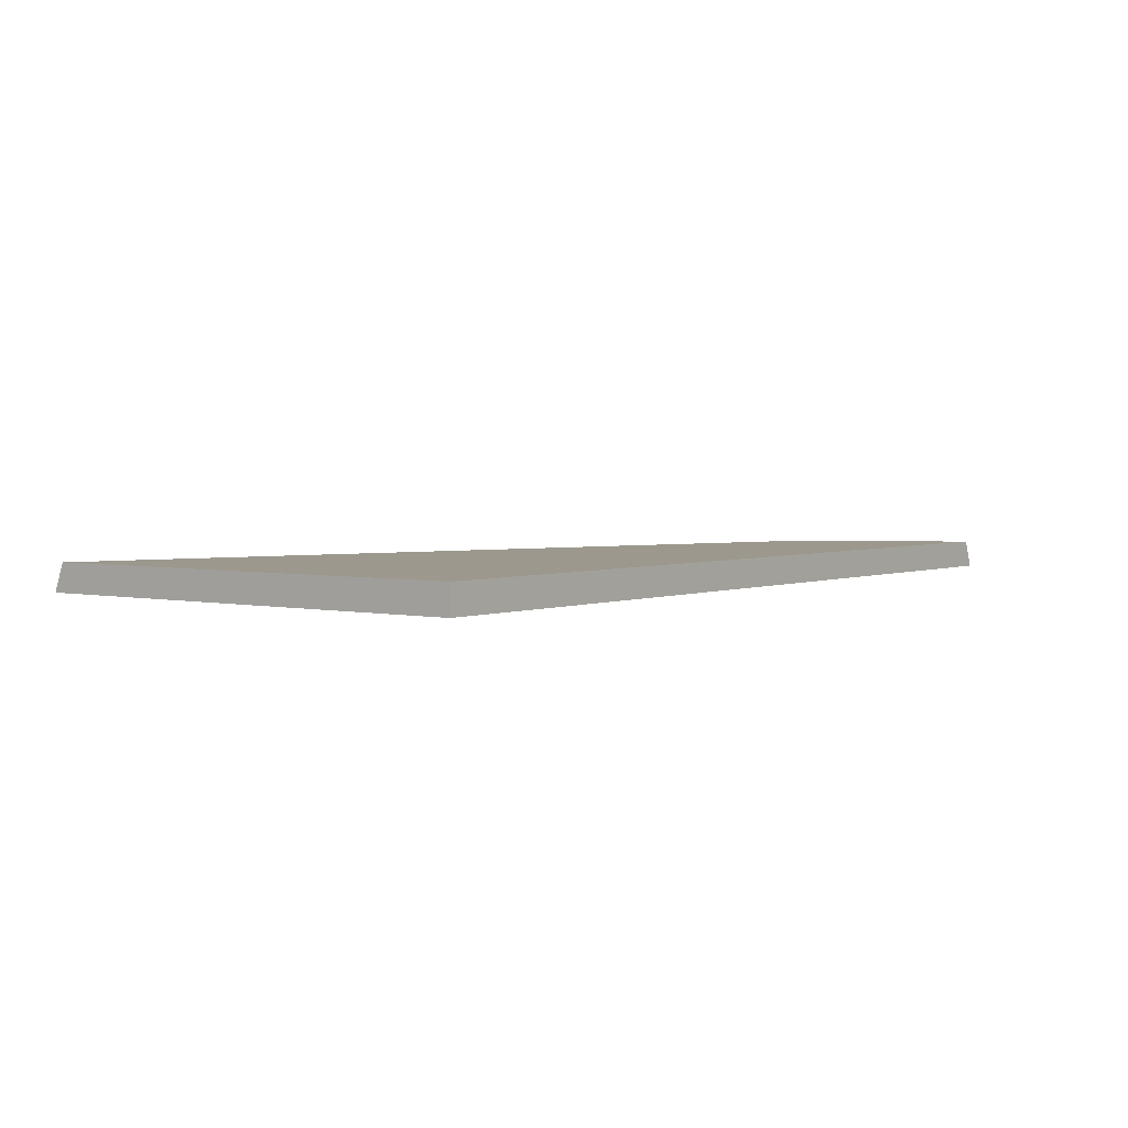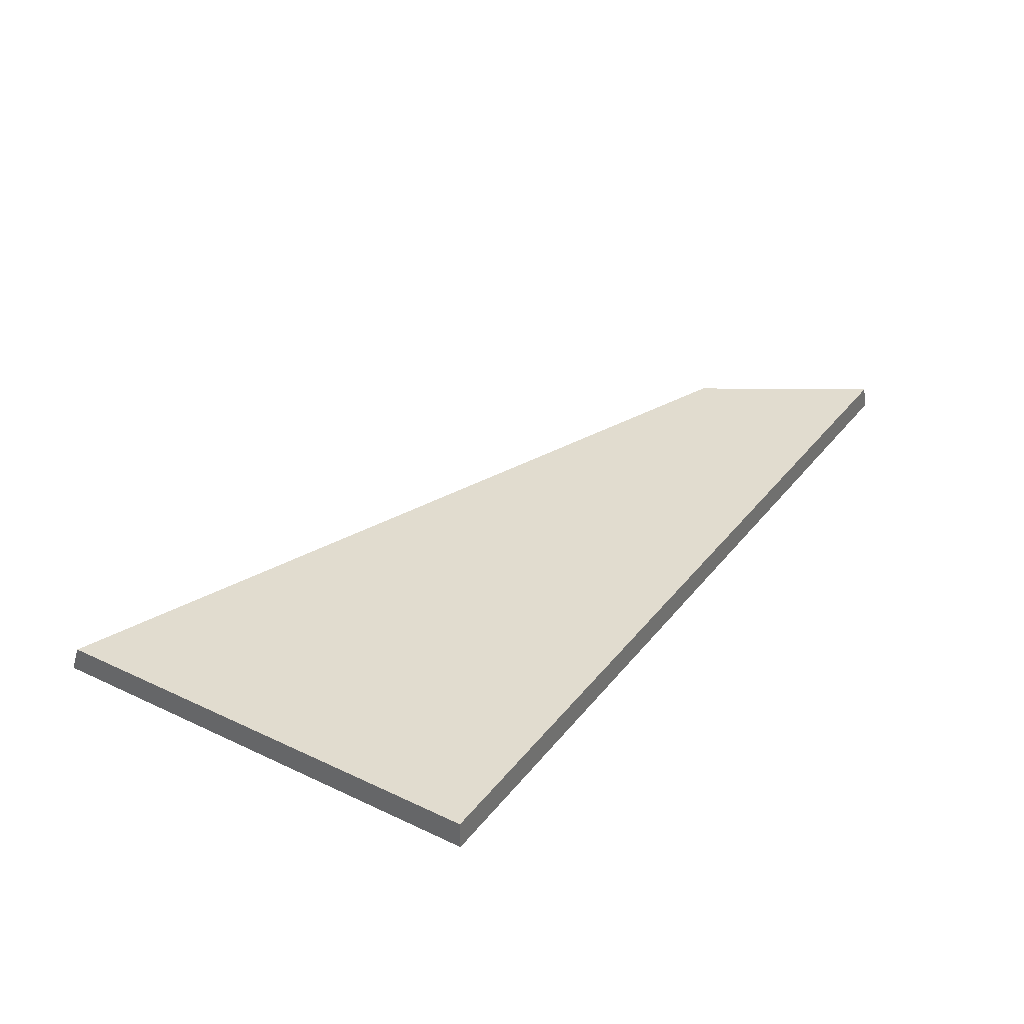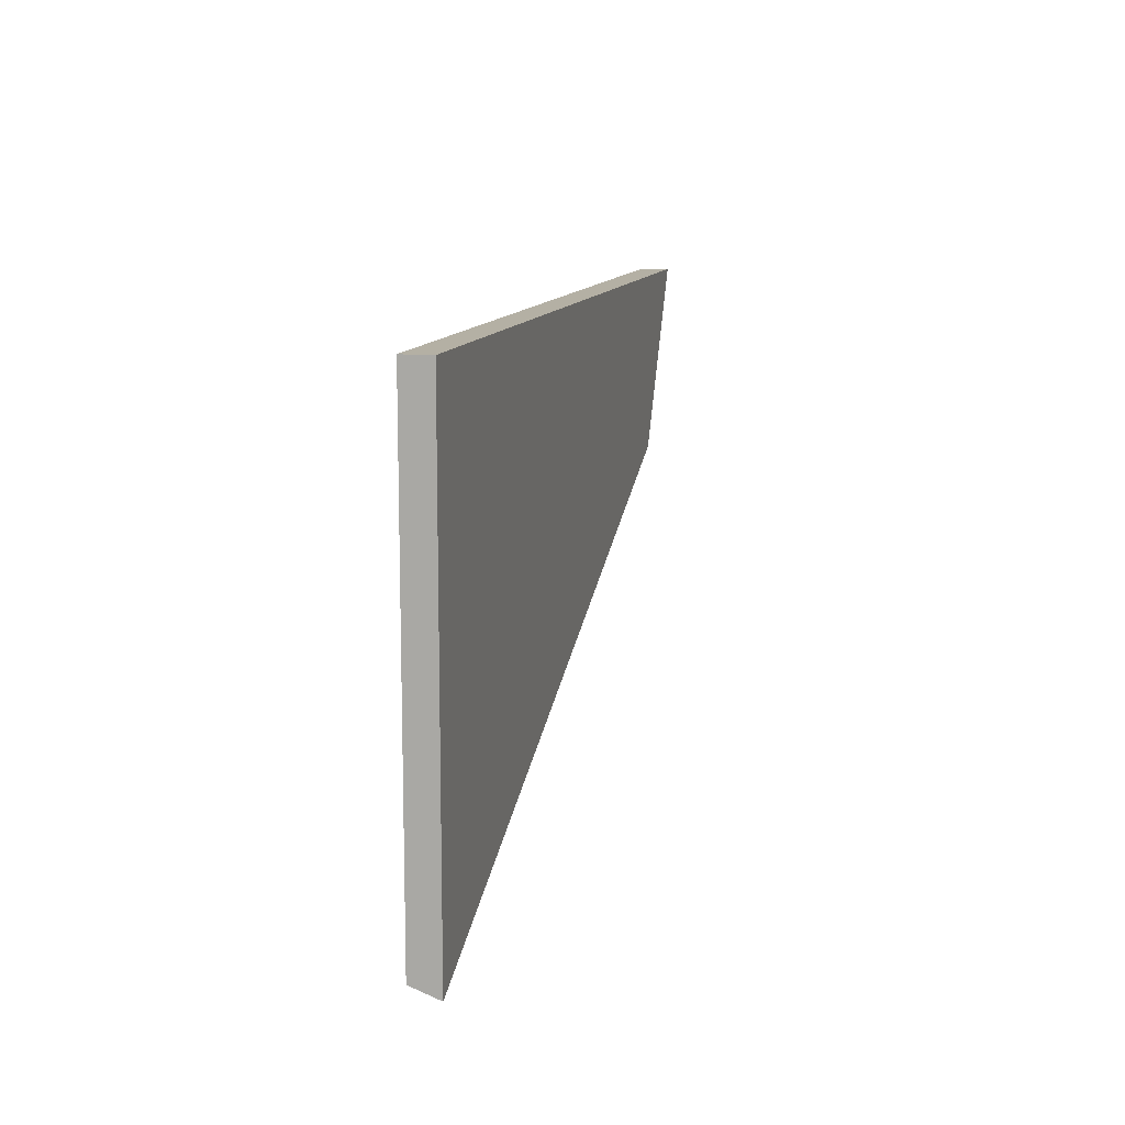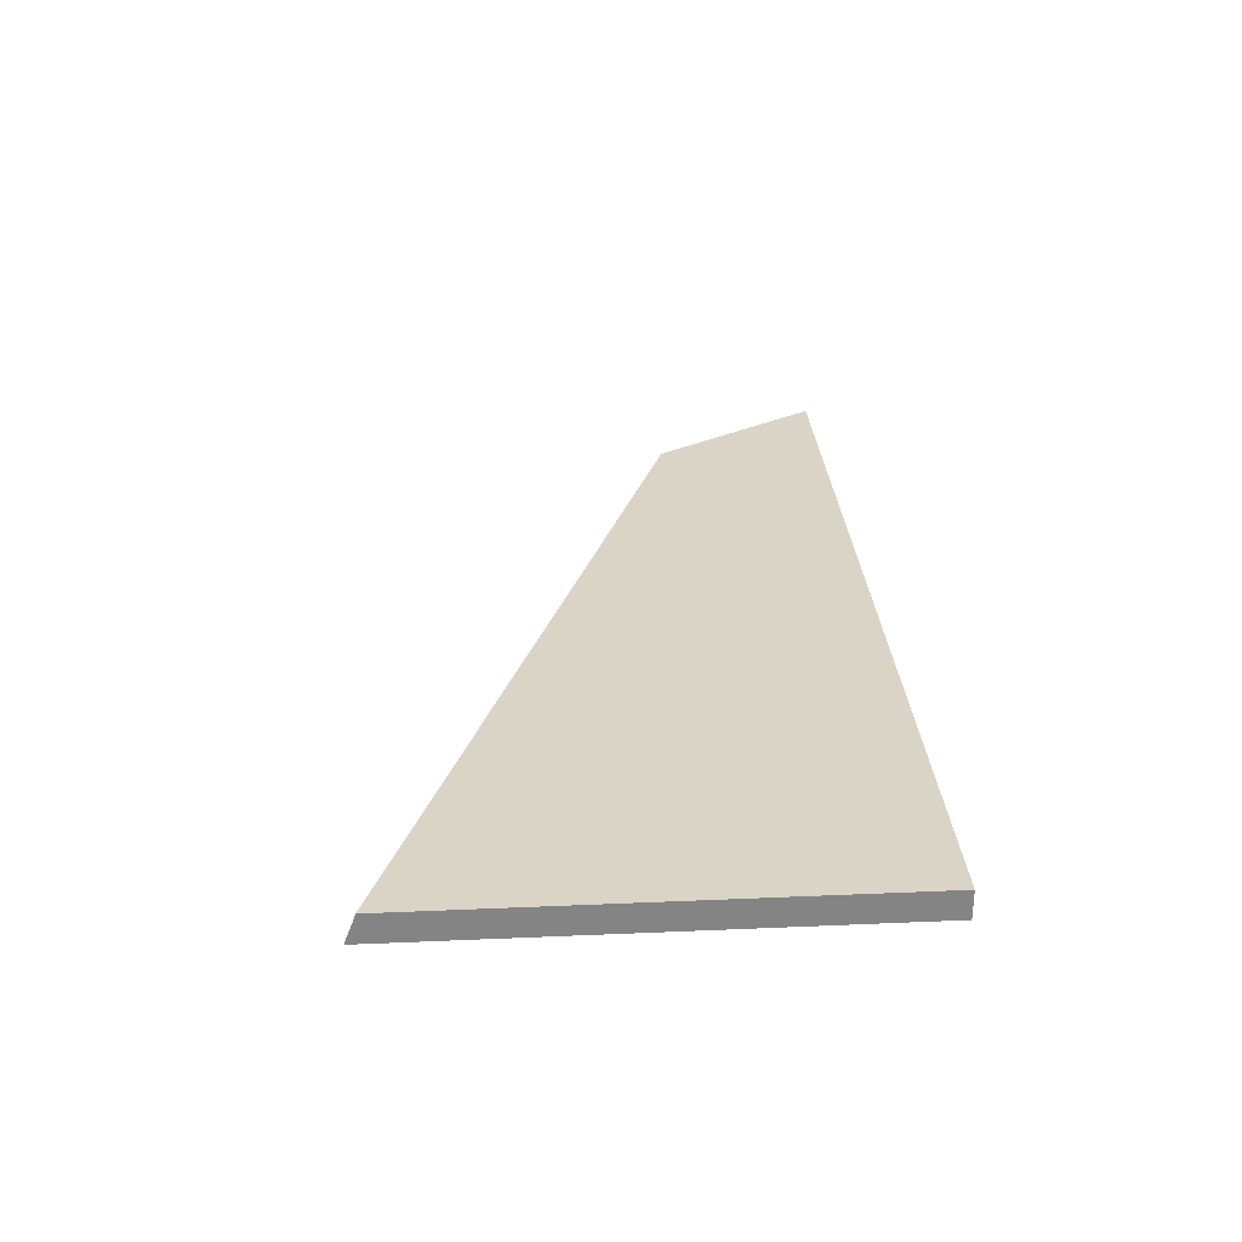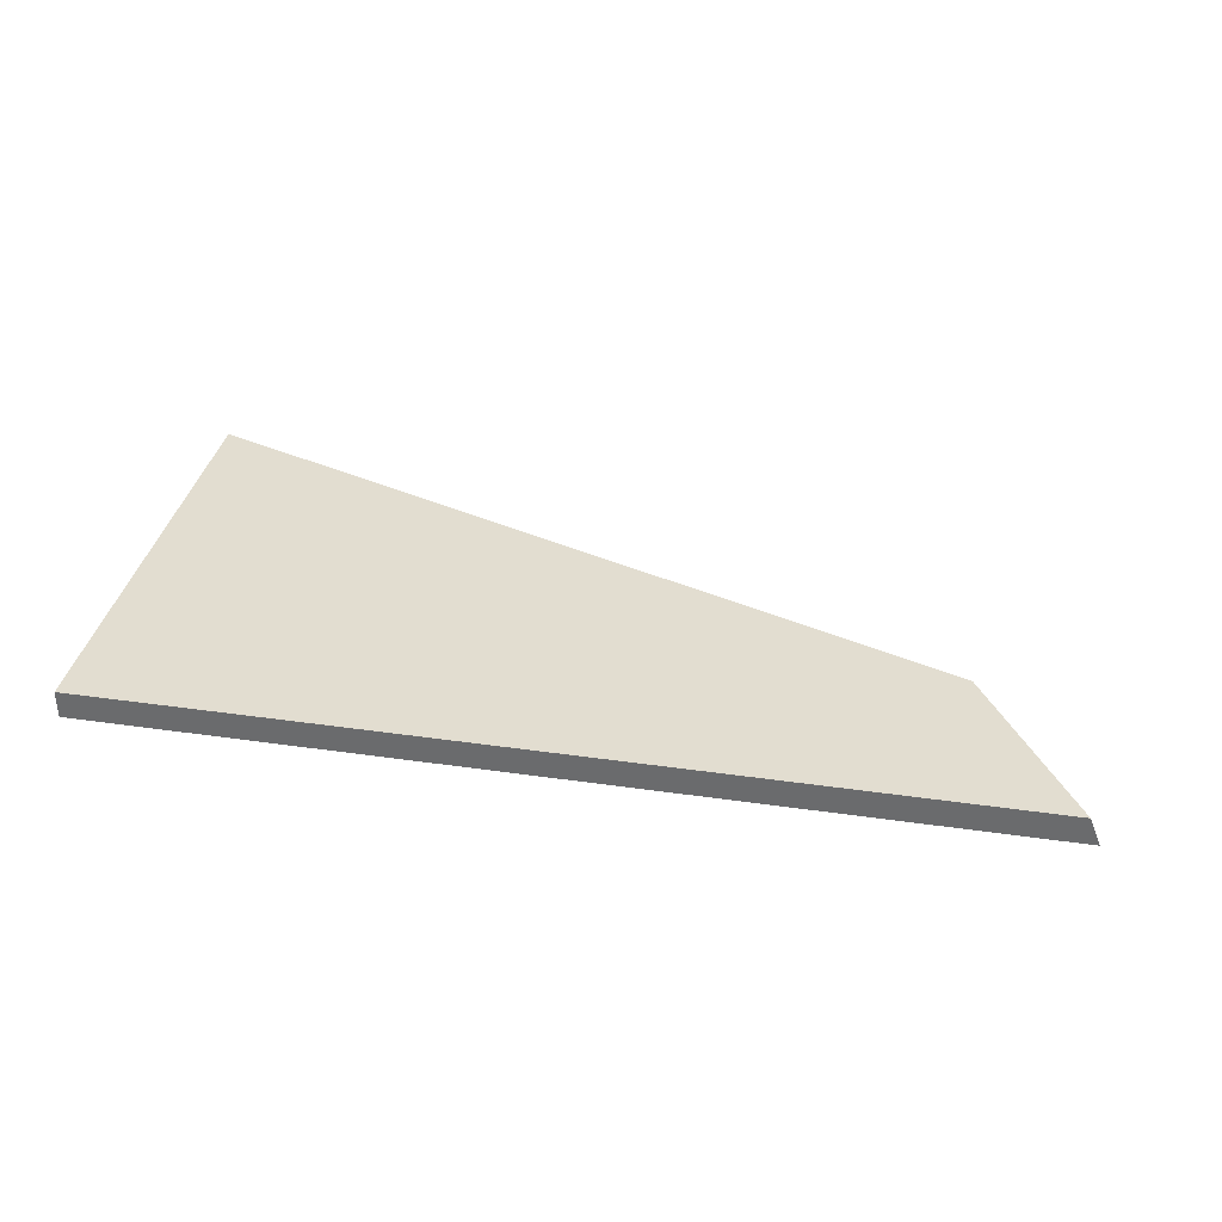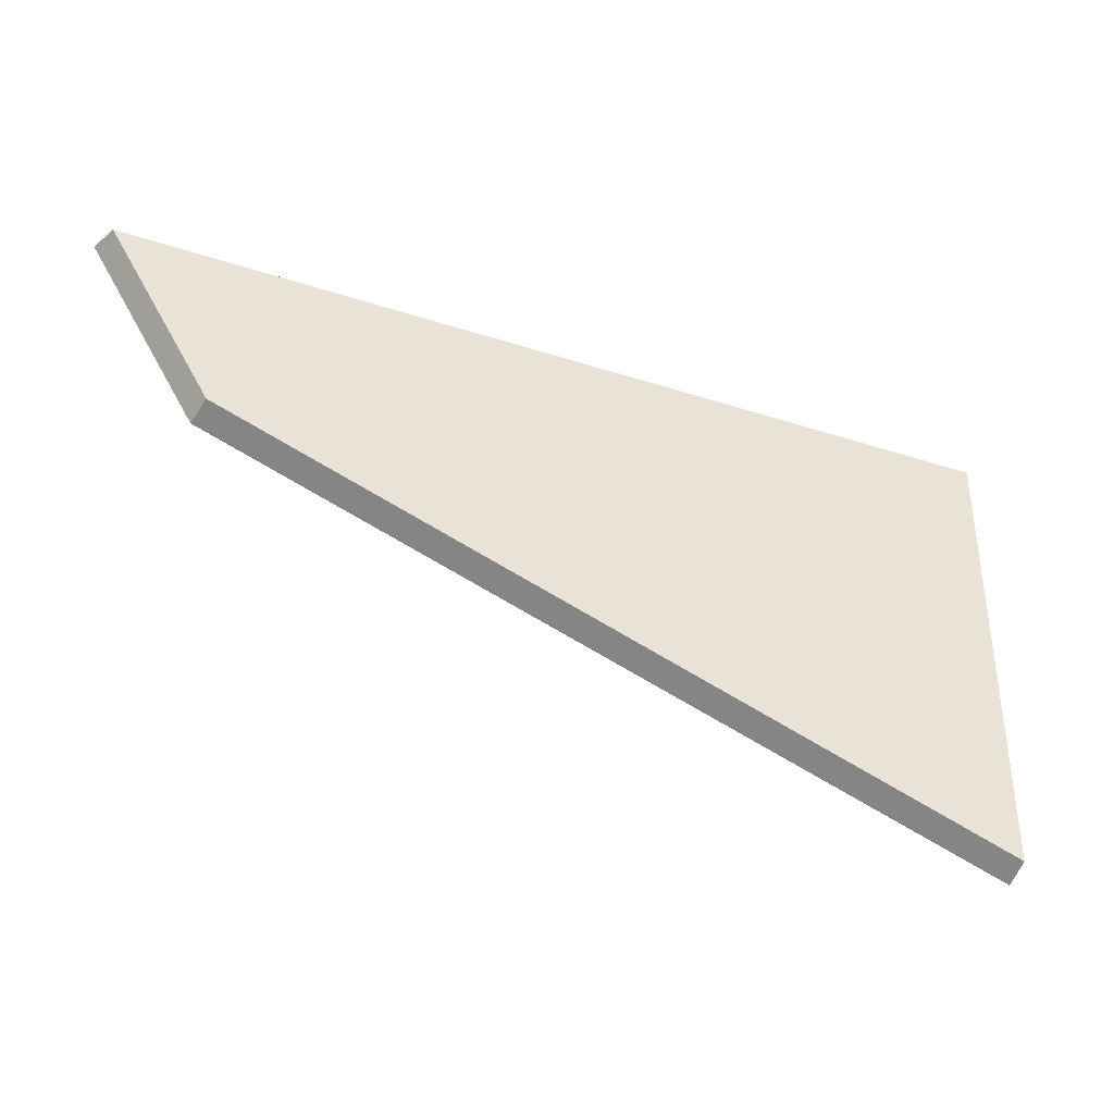
<metadata>
{"format":"obj","ext":"obj","renderer":"f3d","projection":"perspective","resolution":1024,"background":"white","views":[{"elev":3.1,"azim":127.0,"up":"+Z"},{"elev":34.2,"azim":122.4,"up":"+Z"},{"elev":11.4,"azim":102.7,"up":"+Y"},{"elev":28.9,"azim":86.3,"up":"+Z"},{"elev":35.1,"azim":-169.1,"up":"+Z"},{"elev":-37.4,"azim":-22.7,"up":"+Y"}]}
</metadata>
<code>
g Device_Prop_Box_005_v_055
v 0.325 0.152 -0.01262
v 0.325 -0.2727 -0.002703
v 0.325 -0.2764 -0.01262
v -0.5019 0.152 -0.001282
v -0.4963 0.152 0.01278
v 0.325 0.152 0.01278
v 0.325 0.152 -0.01262
v 0.325 -0.2668 0.01278
v 0.325 -0.2727 -0.002703
v 0.325 0.152 0.01278
v -0.5019 0.152 -0.001282
v 0.325 0.152 -0.01262
v -0.5064 0.152 -0.01262
v 0.325 0.152 0.01278
v -0.05842 -0.1274 0.01278
v -0.4963 0.152 0.01278
v -0.4009 -0.002871 0.01278
v 0.325 0.152 0.01278
v 0.325 -0.2668 0.01278
v 0.325 0.152 -0.01262
v -0.4063 -0.01046 -0.01262
v -0.5064 0.152 -0.01262
v 0.325 -0.2764 -0.01262
v 0.325 -0.2764 -0.01262
v -0.4009 -0.002871 0.01278
v -0.4063 -0.01046 -0.01262
v 0.325 -0.2727 -0.002703
v -0.05842 -0.1274 0.01278
v 0.325 -0.2668 0.01278
v -0.4009 -0.002871 0.01278
v -0.5064 0.152 -0.01262
v -0.4063 -0.01046 -0.01262
v -0.5019 0.152 -0.001282
v -0.4963 0.152 0.01278
g Device_Prop_Box_005_v_055_0
f 3 2 1
f 6 5 4
f 9 8 7
f 8 10 7
f 13 12 11
f 12 14 11
f 17 16 15
f 16 18 15
f 18 19 15
f 22 21 20
f 23 20 21
f 26 25 24
f 25 27 24
f 28 27 25
f 29 27 28
f 32 31 30
f 31 33 30
f 33 34 30

</code>
